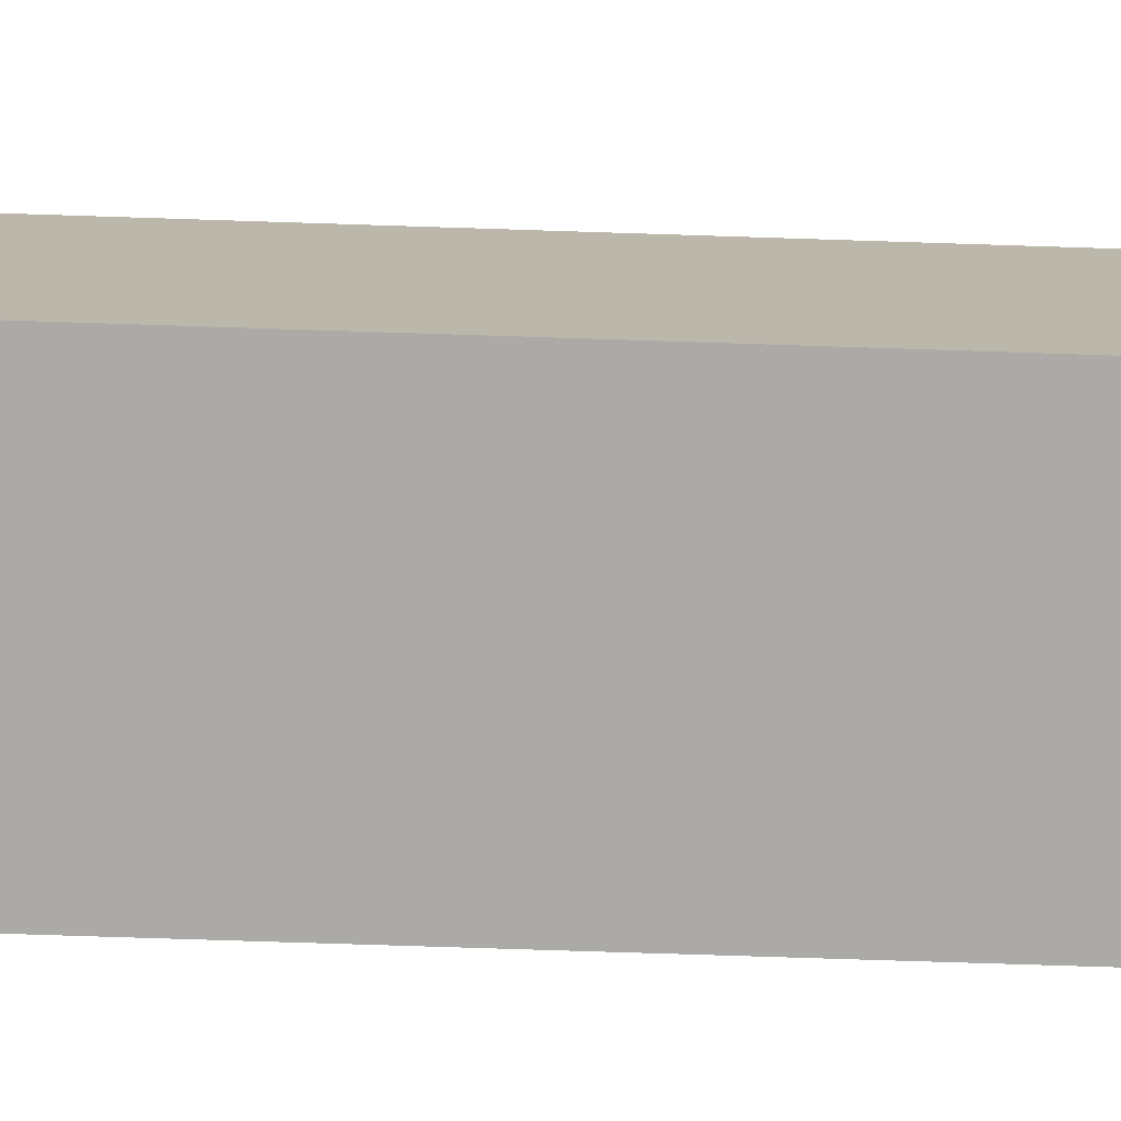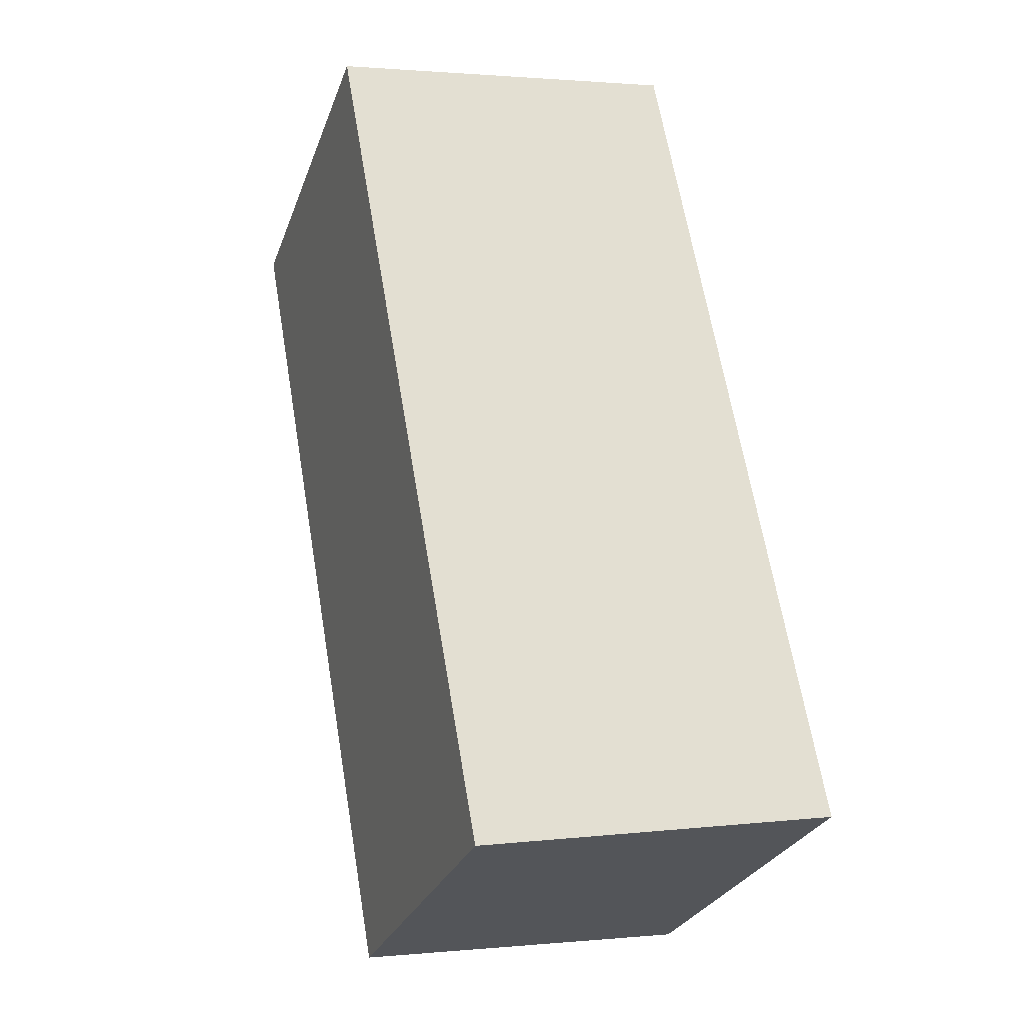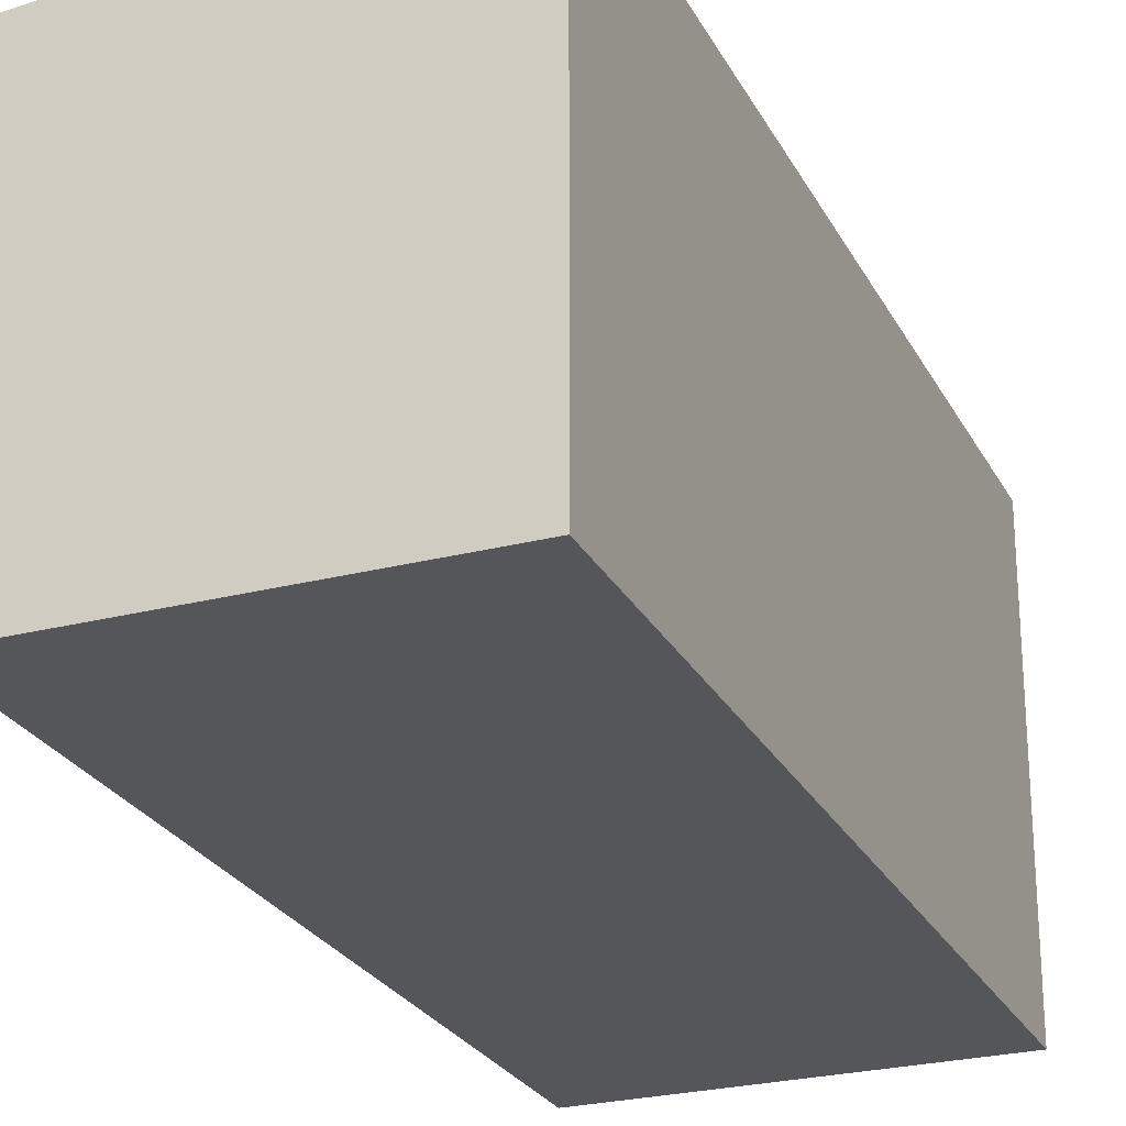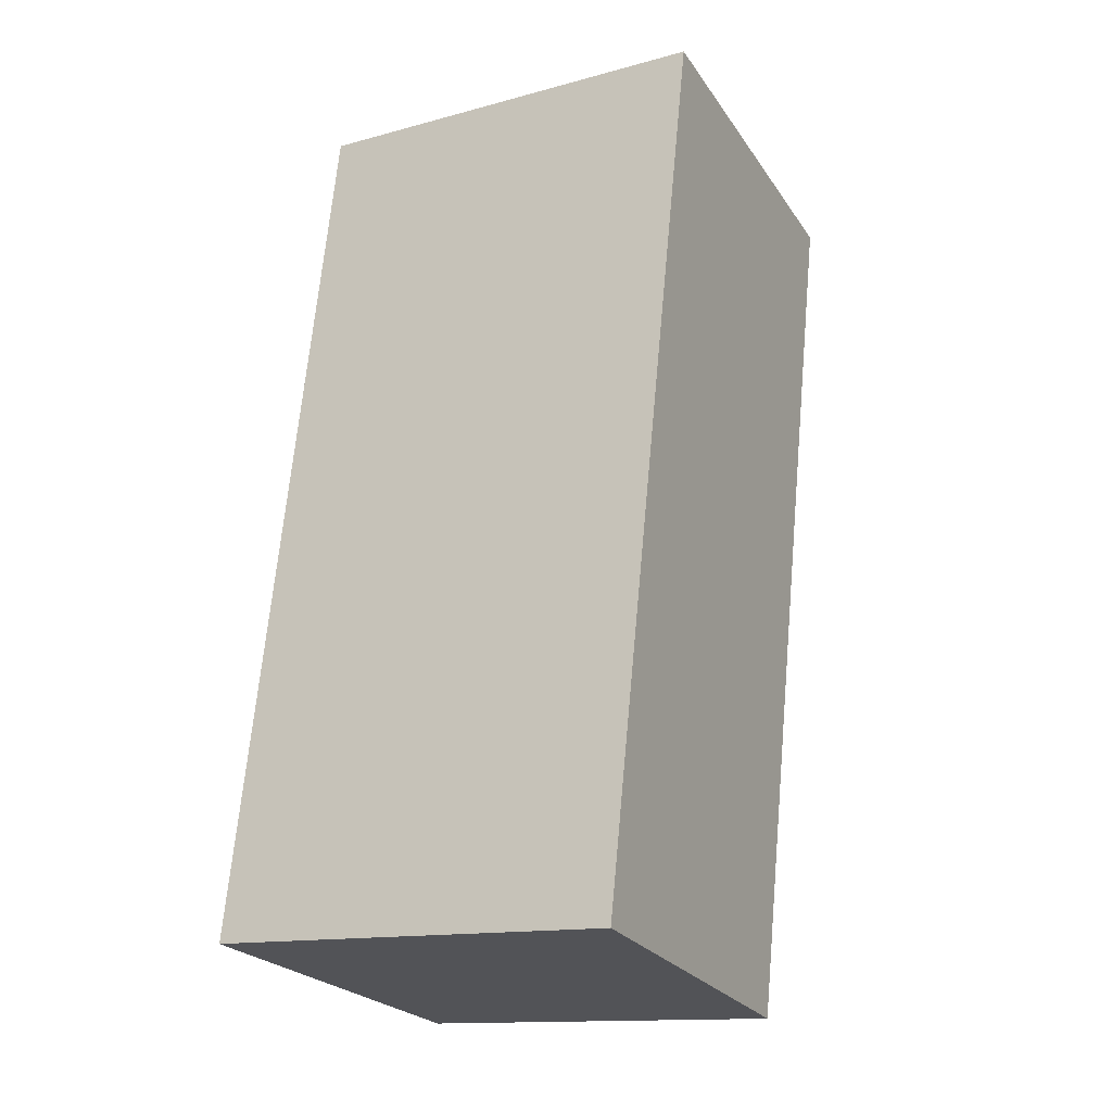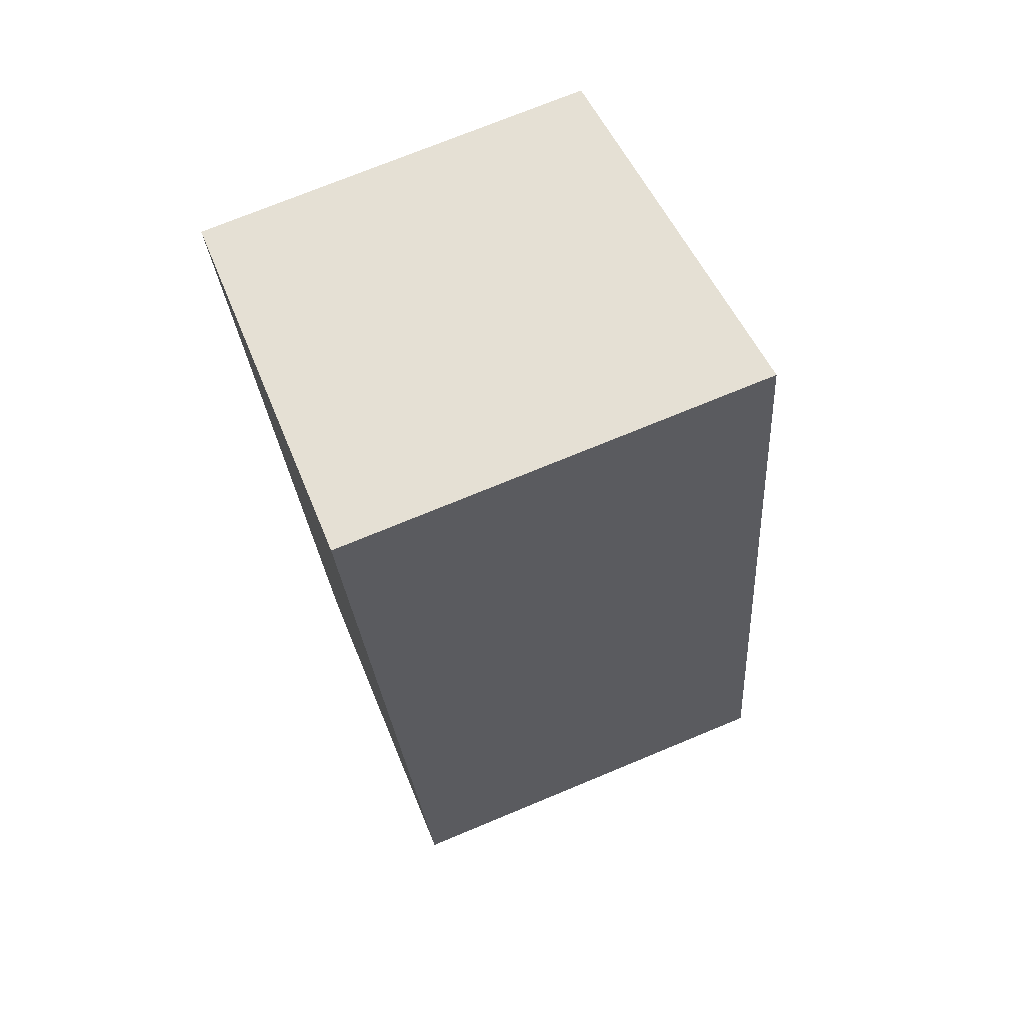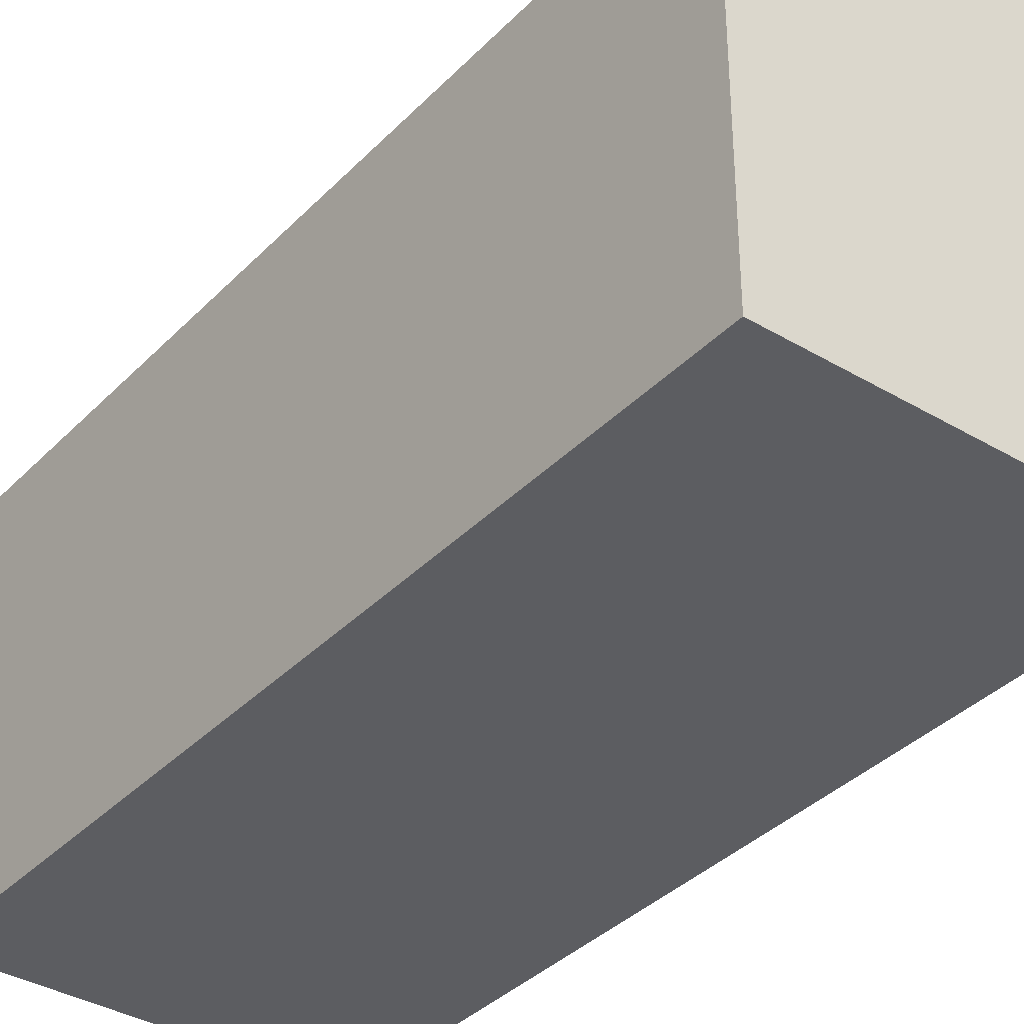
<metadata>
{"format":"obj","ext":"obj","renderer":"f3d","projection":"perspective","resolution":1024,"background":"white","views":[{"elev":-75.8,"azim":-101.9,"up":"+Y"},{"elev":-28.0,"azim":-17.8,"up":"+Z"},{"elev":-25.5,"azim":12.1,"up":"+Y"},{"elev":-13.6,"azim":121.7,"up":"+Z"},{"elev":73.1,"azim":67.5,"up":"+Z"},{"elev":-36.9,"azim":-47.9,"up":"+Y"}]}
</metadata>
<code>
v  0 0 0
v  5.451 5.201e-16 -8.493
v  3.82 -4.283e-17 0.6995
v  1.631 5.629e-16 -9.193
v  8.834e-05 4.154 -0.0001314
v  5.451 4.51 -8.494
v  1.632 4.154 -9.193
v  3.82 4.51 0.6994
g defaultobject
f 1 2 3
f 2 1 4
f 1 2 3
f 2 1 4
f 5 6 7
f 6 5 8
f 5 6 7
f 6 5 8
f 2 8 3
f 8 2 6
f 3 5 1
f 5 3 8
f 5 4 1
f 4 5 7
f 7 2 4
f 2 7 6
f 2 8 3
f 8 2 6
f 3 5 1
f 5 3 8
f 5 4 1
f 4 5 7
f 7 2 4
f 2 7 6

</code>
